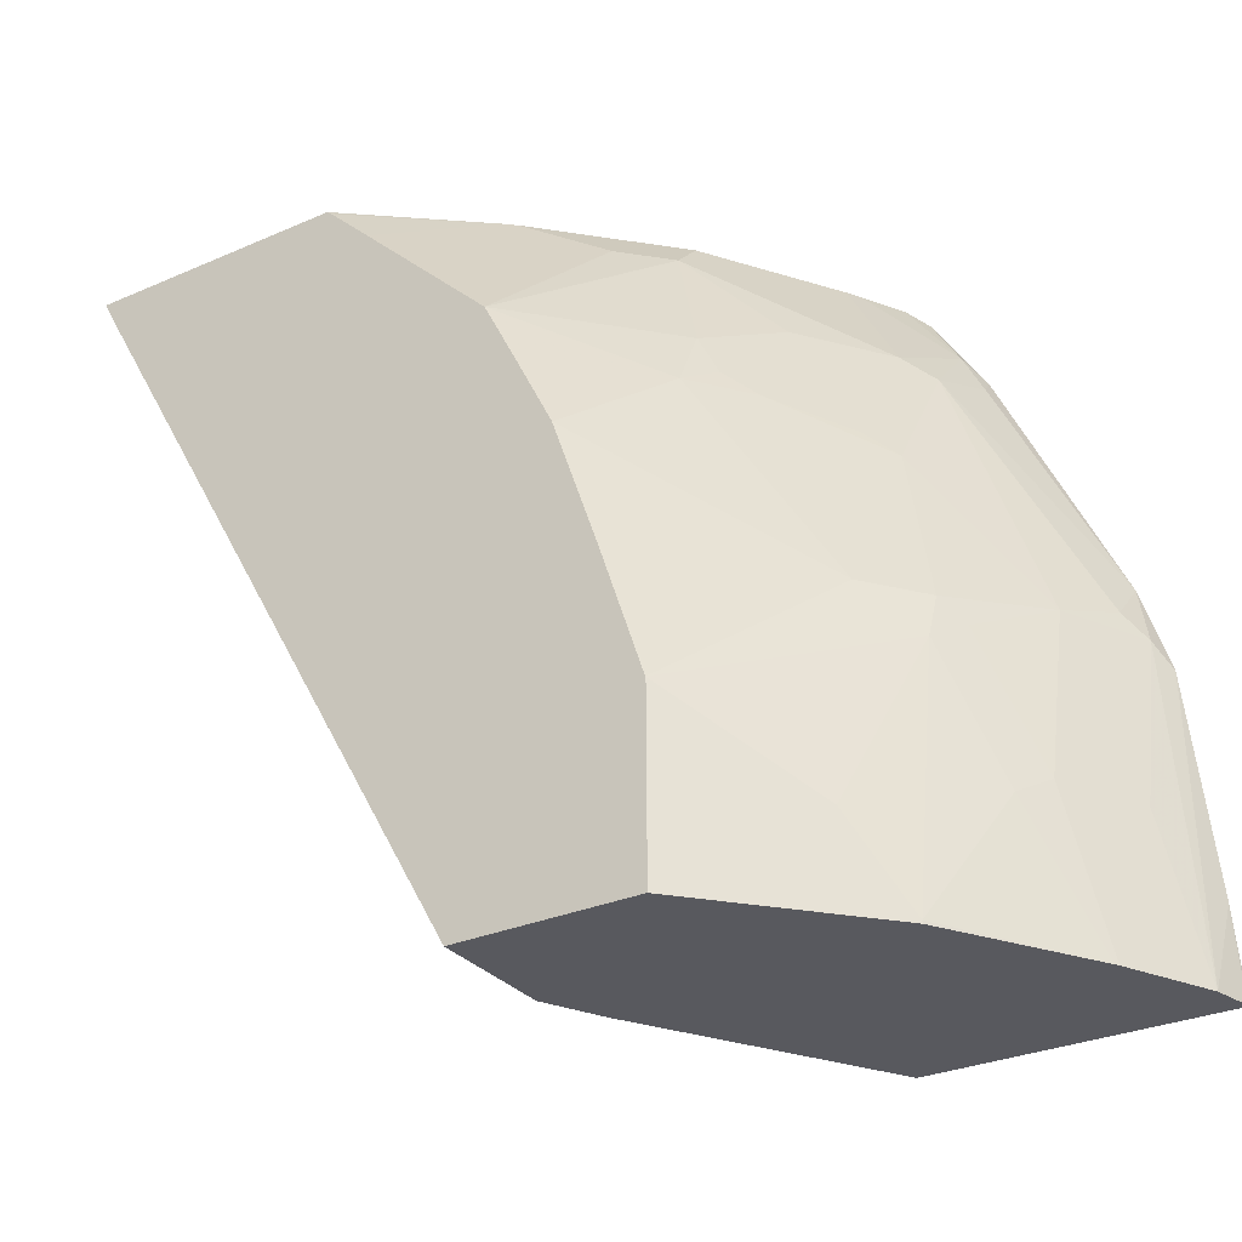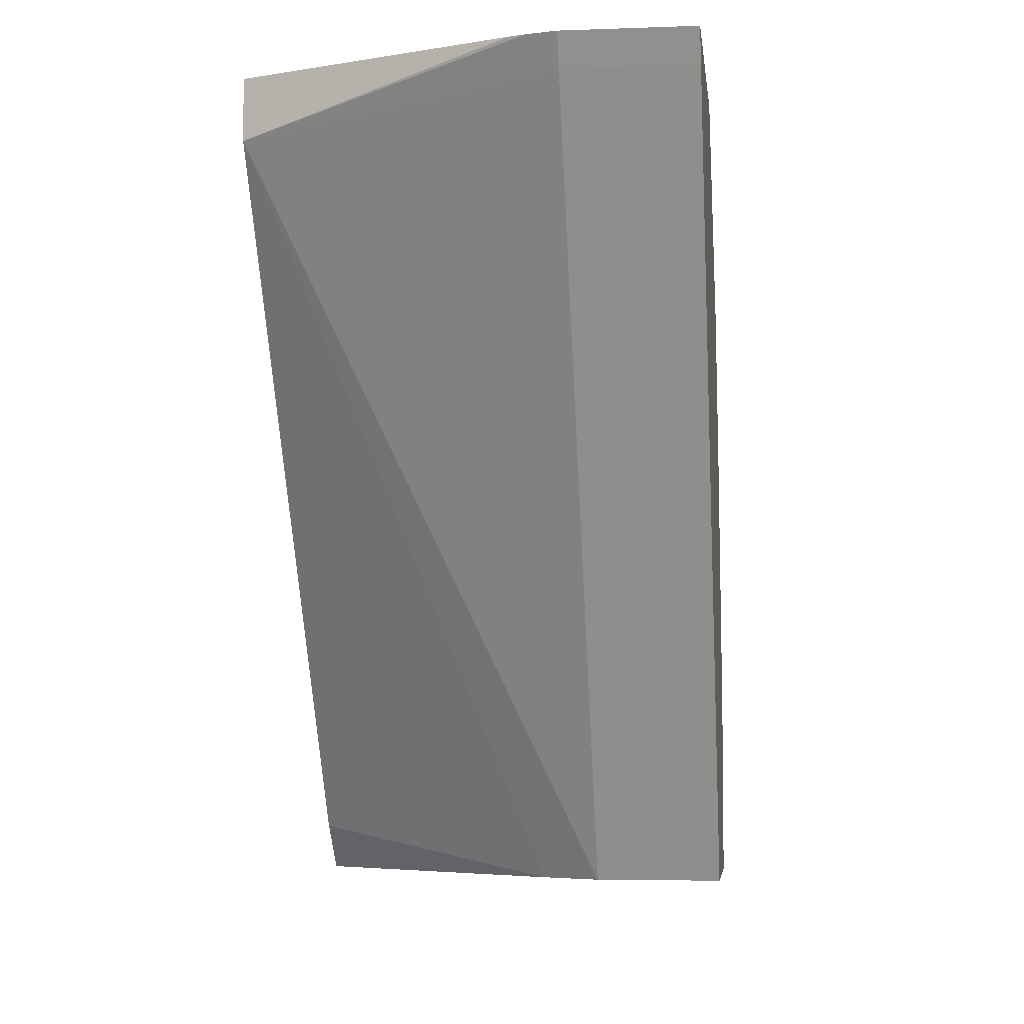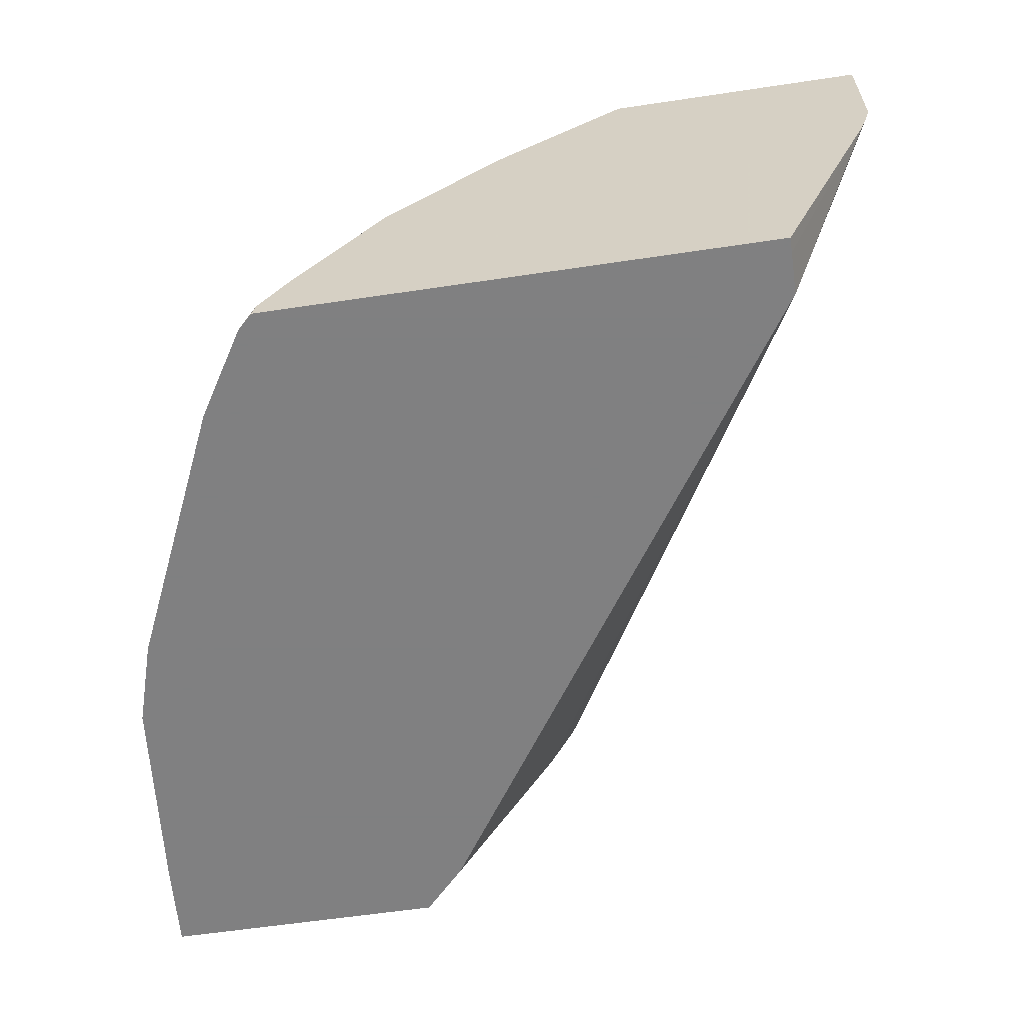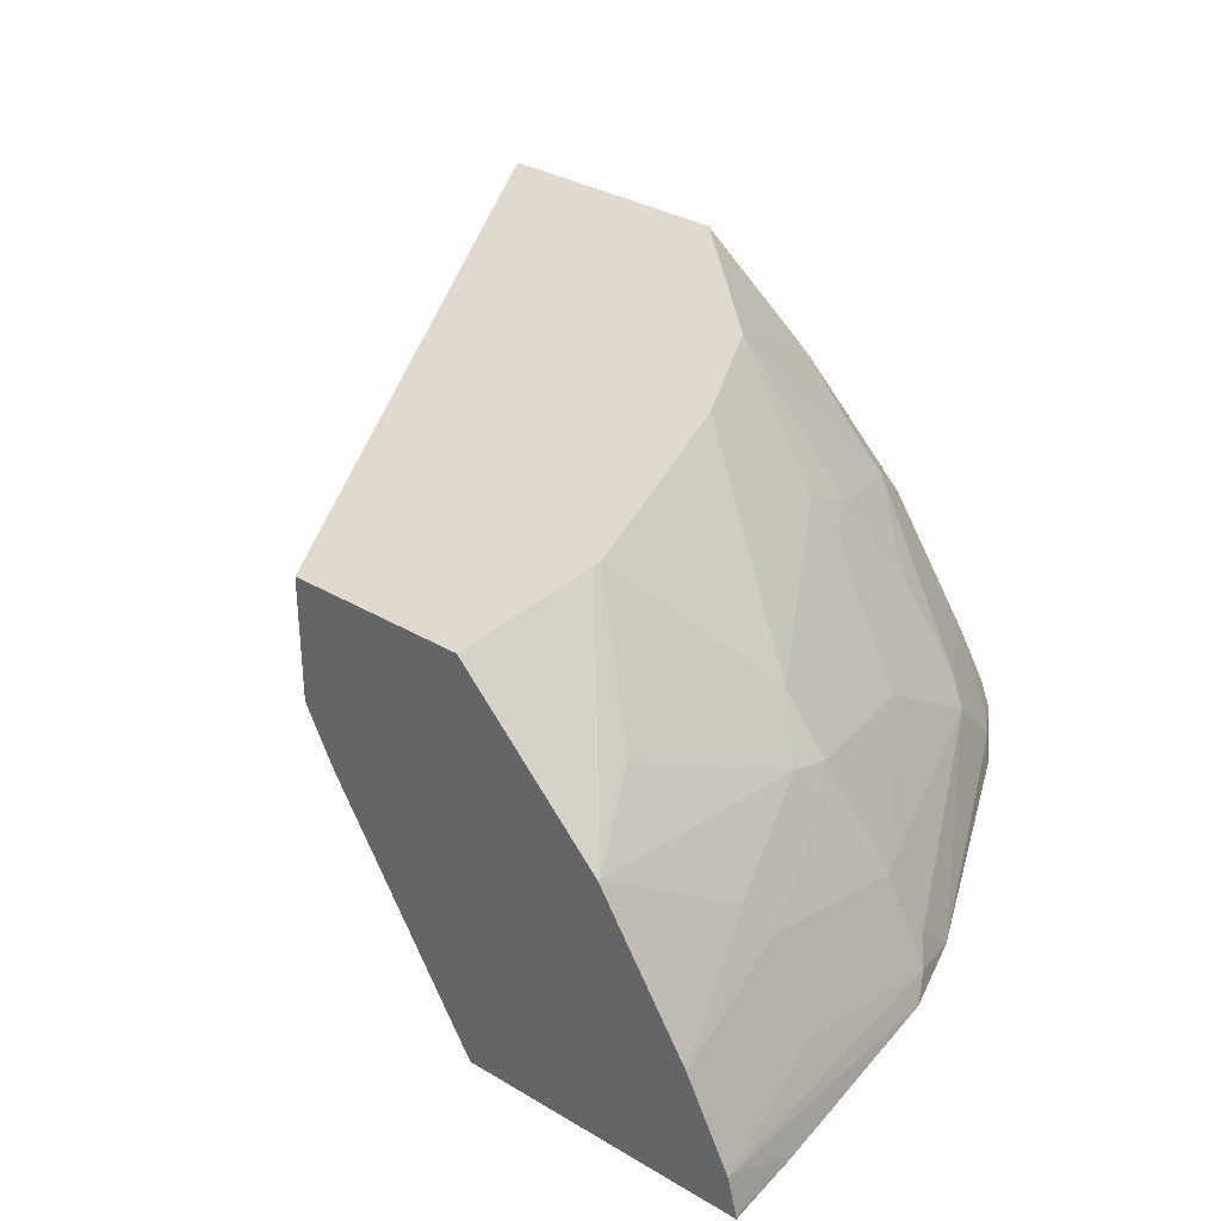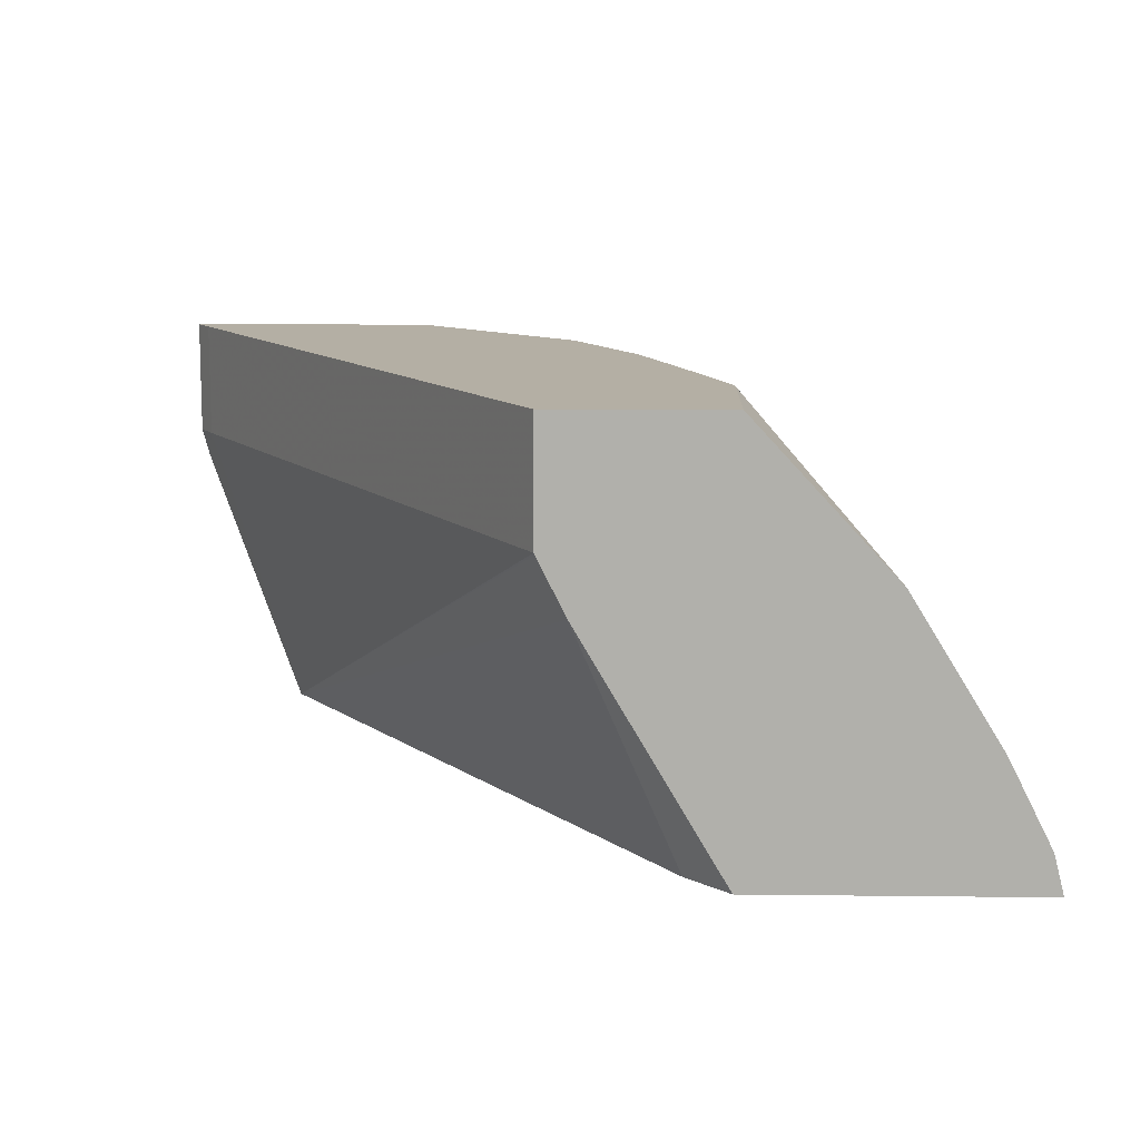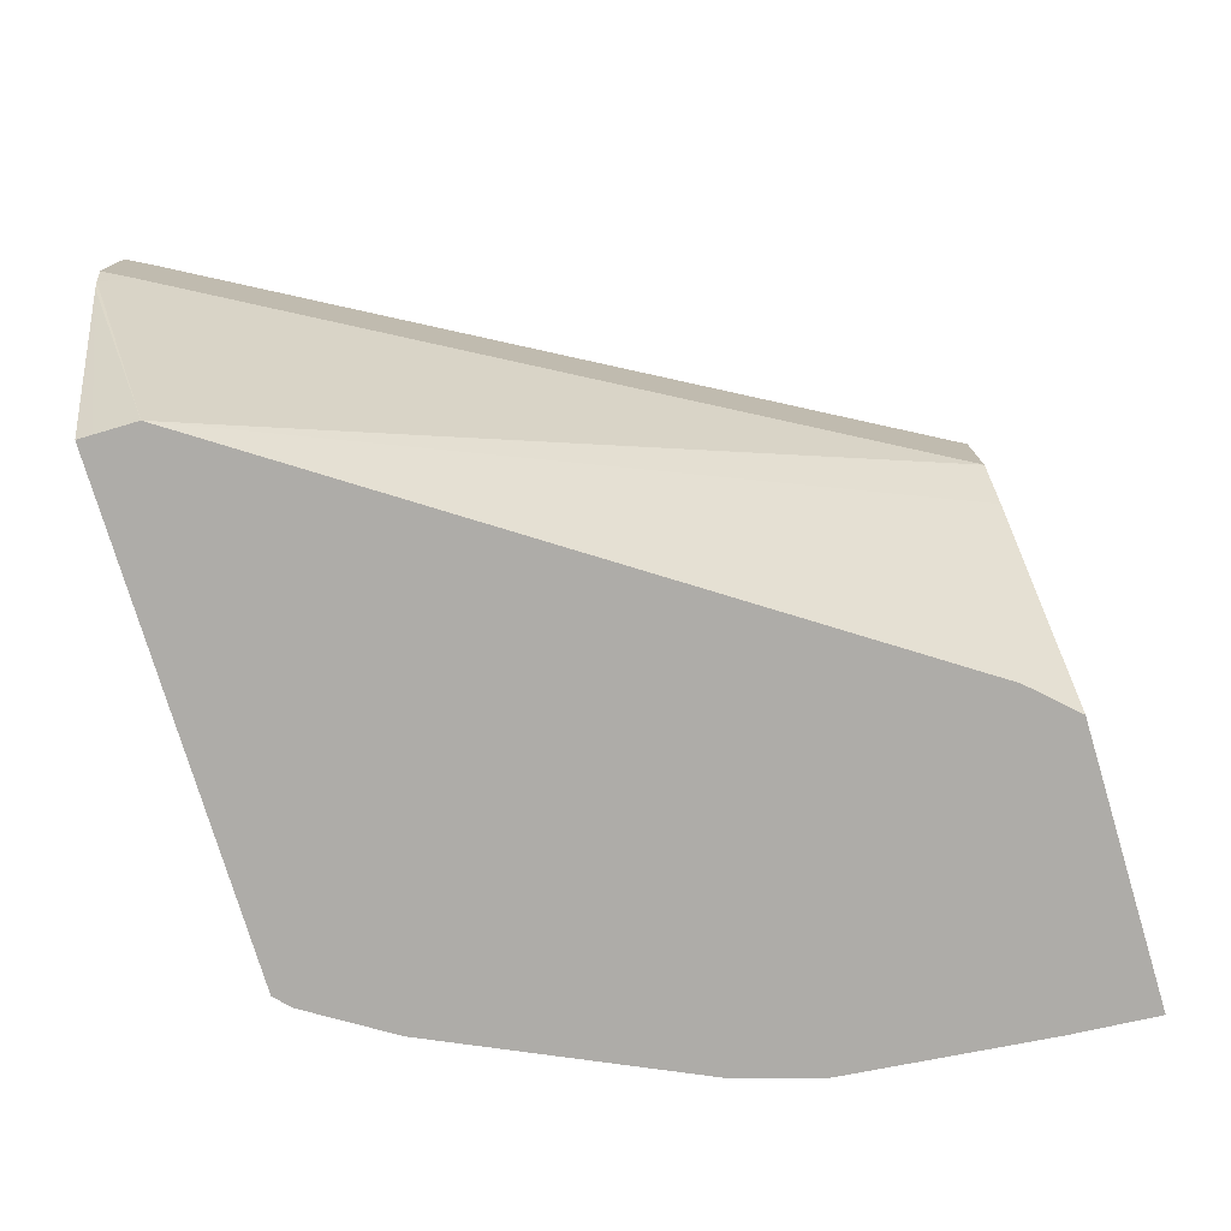
<metadata>
{"format":"obj","ext":"obj","renderer":"f3d","projection":"perspective","resolution":1024,"background":"white","views":[{"elev":-30.3,"azim":-147.8,"up":"+Z"},{"elev":-5.0,"azim":96.6,"up":"+Z"},{"elev":-60.0,"azim":8.7,"up":"+Y"},{"elev":32.9,"azim":-140.6,"up":"+Y"},{"elev":11.3,"azim":-178.4,"up":"+Y"},{"elev":-76.8,"azim":106.7,"up":"+Y"}]}
</metadata>
<code>
v -0.5312 0.1679 -0.1857
v -0.5287 0.1679 -0.151
v -0.5311 0.1689 -0.1857
v -0.4197 0.1679 -0.1857
v -0.5274 0.1836 -0.1857
v -0.5203 0.1679 -0.06712
v -0.403 0.1679 -0.1678
v -0.3636 0.263 -0.1857
v -0.5161 0.1762 -0.05874
v -0.5161 0.193 -0.1259
v -0.4993 0.2266 -0.1259
v -0.5106 0.2171 -0.1857
v -0.5098 0.1679 -0.03362
v -0.2352 0.1679 0.08393
v -0.3528 0.2846 -0.1857
v -0.5098 0.1846 -0.05033
v -0.4993 0.2098 -0.05874
v -0.4826 0.2434 -0.07551
v -0.4923 0.2406 -0.1343
v -0.5098 0.2186 -0.1857
v -0.4636 0.1679 0.06716
v -0.4658 0.1762 0.05872
v -0.4594 0.2014 0.05034
v -0.3525 0.2853 -0.1857
v -0.1958 0.2853 0.09509
v -0.1926 0.2745 0.1066
v -0.1945 0.2685 0.1066
v -0.2351 0.1679 0.1007
v -0.4762 0.2518 -0.06712
v -0.4594 0.235 -2.269e-05
v -0.4755 0.2574 -0.08392
v -0.4755 0.2741 -0.1846
v -0.4755 0.2741 -0.1857
v -0.4532 0.1679 0.08387
v -0.4574 0.1762 0.07552
v -0.449 0.2098 0.05872
v -0.449 0.2434 0.00839
v -0.3525 0.333 -0.1857
v -0.1958 0.333 0.09509
v -0.1896 0.2853 0.1066
v -0.2351 0.1679 0.1066
v -0.4259 0.2685 0.01677
v -0.4588 0.2741 -0.06712
v -0.4206 0.333 -0.1175
v -0.4588 0.2909 -0.151
v -0.421 0.333 -0.1215
v -0.421 0.333 -0.1857
v -0.4426 0.1679 0.1007
v -0.4353 0.1738 0.1066
v -0.4256 0.1905 0.1066
v -0.4322 0.2434 0.04195
v -0.4427 0.235 0.03354
v -0.4226 0.1955 0.1066
v -0.4238 0.2098 0.09231
v -0.3902 0.2602 0.09231
v -0.4238 0.2434 0.05872
v -0.1896 0.333 0.1066
v -0.4364 0.1679 0.1066
v -0.407 0.2769 0.04195
v -0.4154 0.2769 0.02516
v -0.4084 0.2909 0.01677
v -0.387 0.333 -0.01679
v -0.4042 0.333 -0.06712
v -0.389 0.2459 0.1066
v -0.3604 0.2745 0.1066
v -0.3734 0.2769 0.09231
v -0.3599 0.333 0.03826
v -0.2912 0.333 0.1066
v -0.3706 0.333 0.01677
v -0.3436 0.2912 0.1066
v -0.3393 0.295 0.1066
v -0.3263 0.333 0.07183
v -0.2929 0.333 0.1051
v -0.3095 0.333 0.08859
f 36 51 52
f 36 52 37
f 35 49 50
f 71 74 72
f 36 50 53
f 35 50 36
f 36 53 54
f 37 51 42
f 36 55 56
f 36 56 51
f 37 52 51
f 38 47 46
f 35 48 49
f 38 46 44
f 36 54 55
f 34 48 35
f 26 49 58
f 32 46 47
f 38 44 63
f 26 64 53
f 26 53 50
f 26 50 49
f 26 58 41
f 26 41 27
f 27 41 28
f 29 30 42
f 29 42 43
f 29 43 31
f 30 37 42
f 31 43 44
f 31 44 45
f 31 45 32
f 32 45 46
f 32 47 33
f 38 63 62
f 61 69 62
f 38 69 67
f 55 64 65
f 55 65 70
f 55 70 66
f 55 66 67
f 55 67 59
f 59 61 60
f 55 59 56
f 59 67 61
f 66 70 67
f 67 70 71
f 67 71 72
f 68 73 71
f 71 73 74
f 26 65 64
f 61 67 69
f 54 64 55
f 53 64 54
f 51 56 59
f 38 67 72
f 38 72 74
f 38 74 73
f 38 73 68
f 38 68 57
f 38 57 39
f 42 59 60
f 42 60 61
f 42 61 43
f 42 51 59
f 43 61 62
f 43 62 63
f 43 63 44
f 44 46 45
f 48 58 49
f 38 62 69
f 26 70 65
f 14 26 27
f 26 68 71
f 1 34 21
f 1 21 13
f 1 13 6
f 1 6 2
f 2 5 3
f 2 6 5
f 1 48 34
f 4 8 7
f 5 9 10
f 5 10 11
f 5 11 12
f 6 13 9
f 7 8 14
f 8 15 14
f 5 6 9
f 9 13 16
f 1 58 48
f 1 28 41
f 26 71 70
f 1 2 3
f 1 3 5
f 1 5 12
f 1 12 20
f 1 33 47
f 1 41 58
f 1 47 38
f 1 24 15
f 1 15 8
f 1 8 4
f 1 4 7
f 1 7 14
f 1 14 28
f 1 38 24
f 9 16 17
f 1 20 33
f 9 11 10
f 20 32 33
f 21 34 35
f 21 35 22
f 22 35 23
f 23 35 36
f 23 36 37
f 19 31 32
f 23 37 30
f 24 39 25
f 25 39 57
f 25 40 26
f 26 40 57
f 26 57 68
f 9 17 11
f 24 38 39
f 19 32 20
f 25 57 40
f 18 29 31
f 18 31 19
f 11 18 19
f 11 19 12
f 13 21 22
f 13 22 23
f 13 23 16
f 14 15 24
f 12 19 20
f 14 25 26
f 17 30 29
f 14 24 25
f 17 23 30
f 17 29 18
f 11 17 18
f 16 23 17
f 14 27 28

</code>
